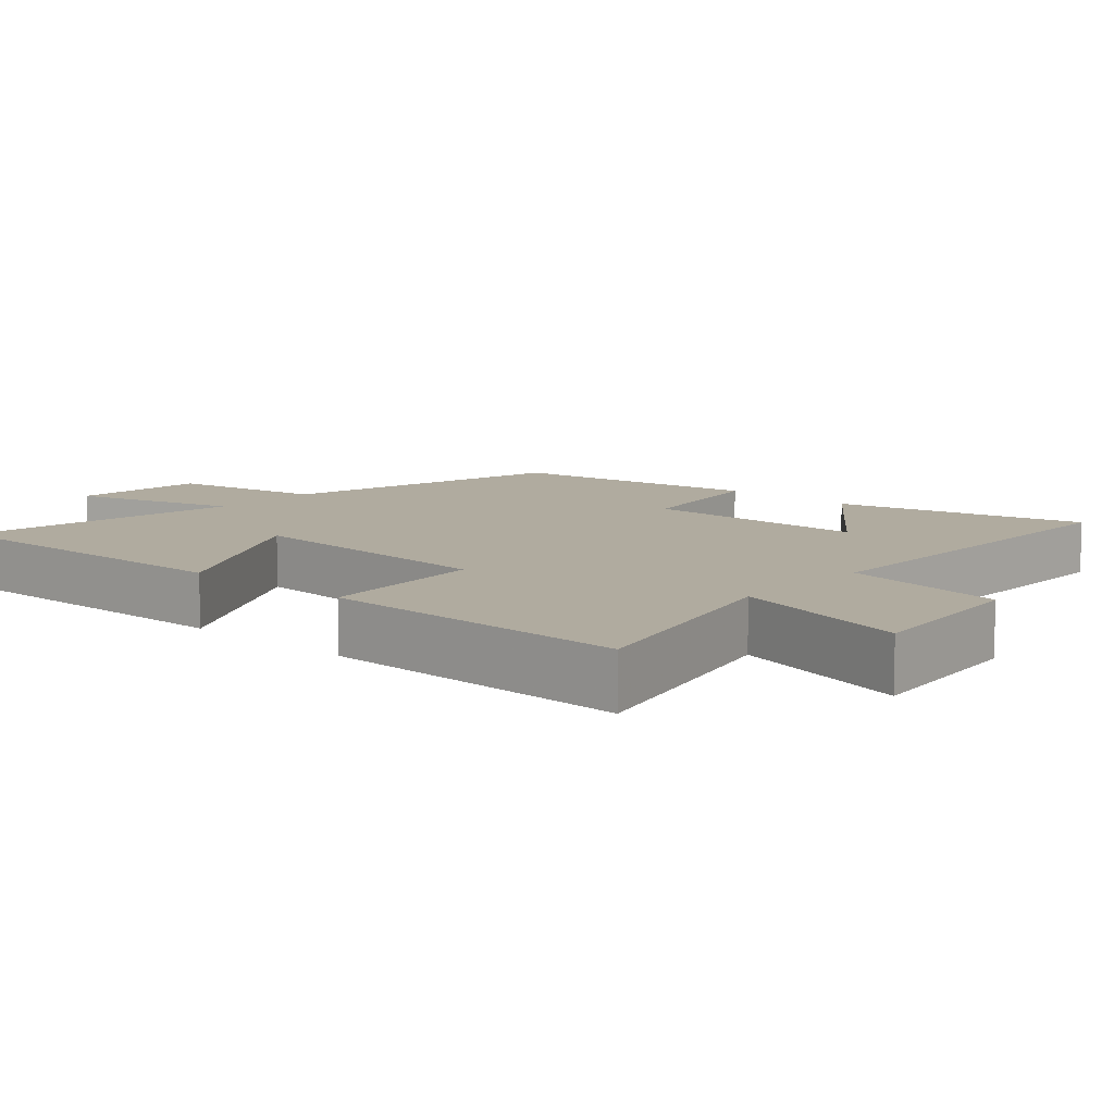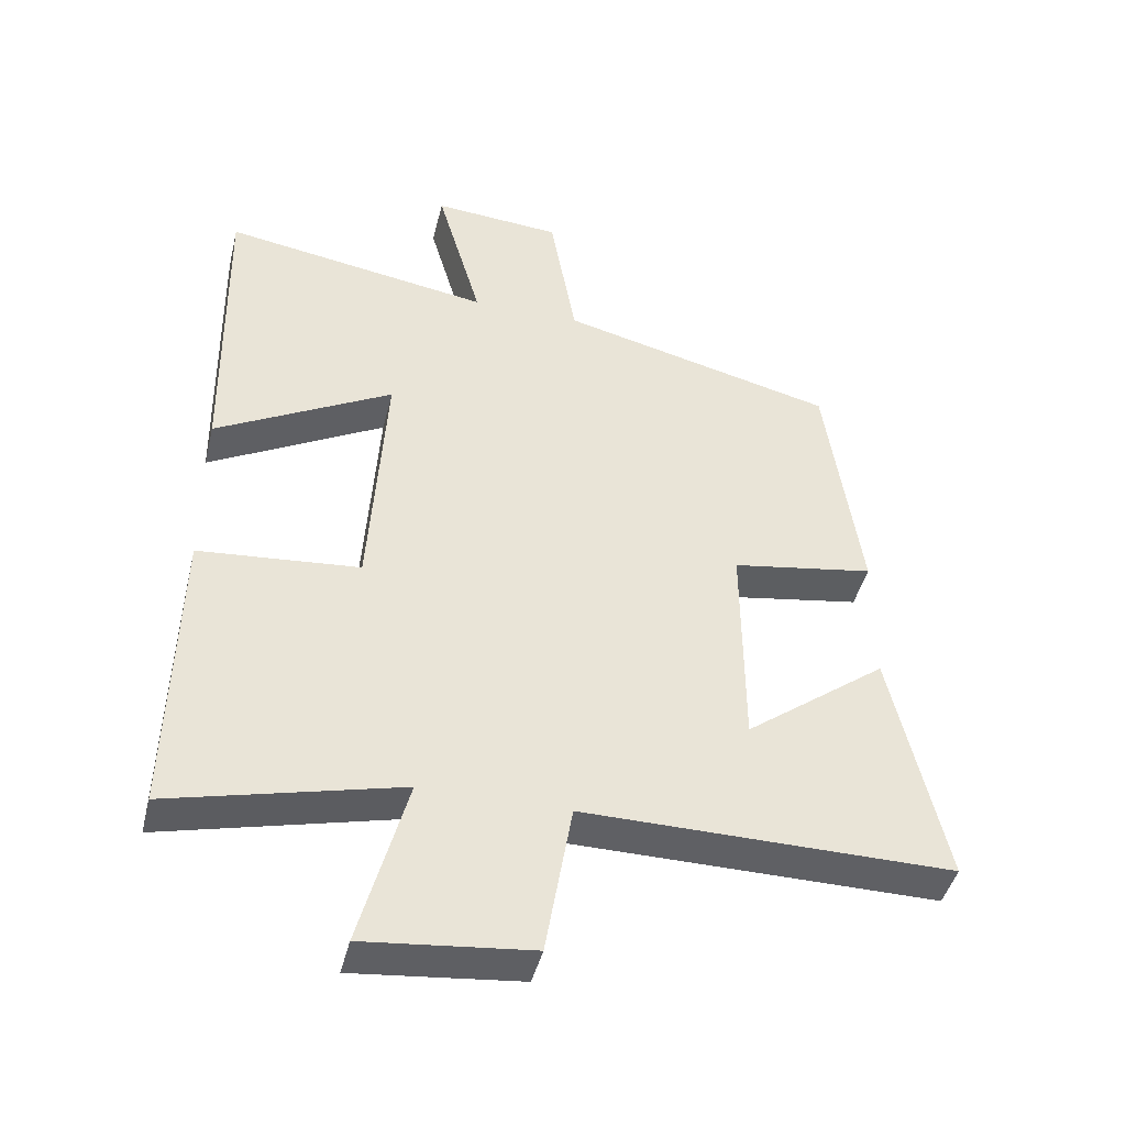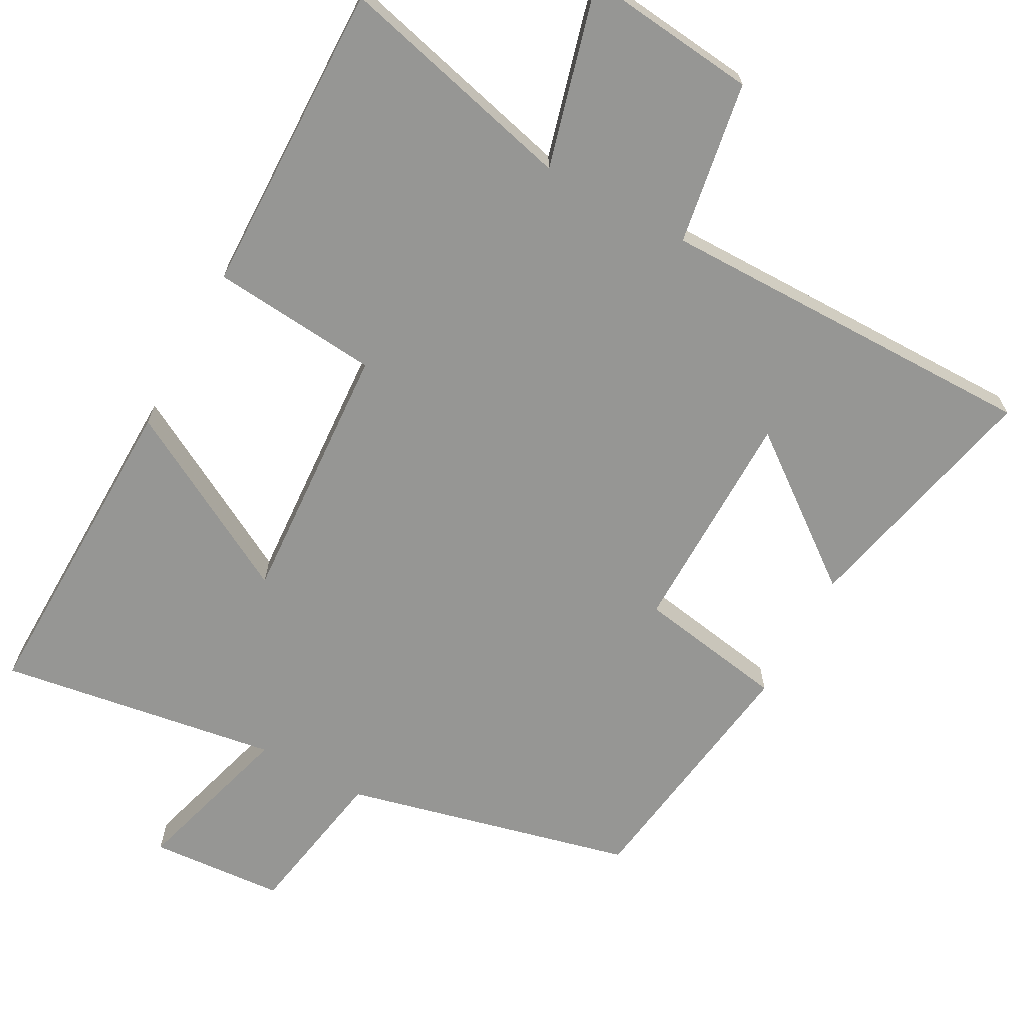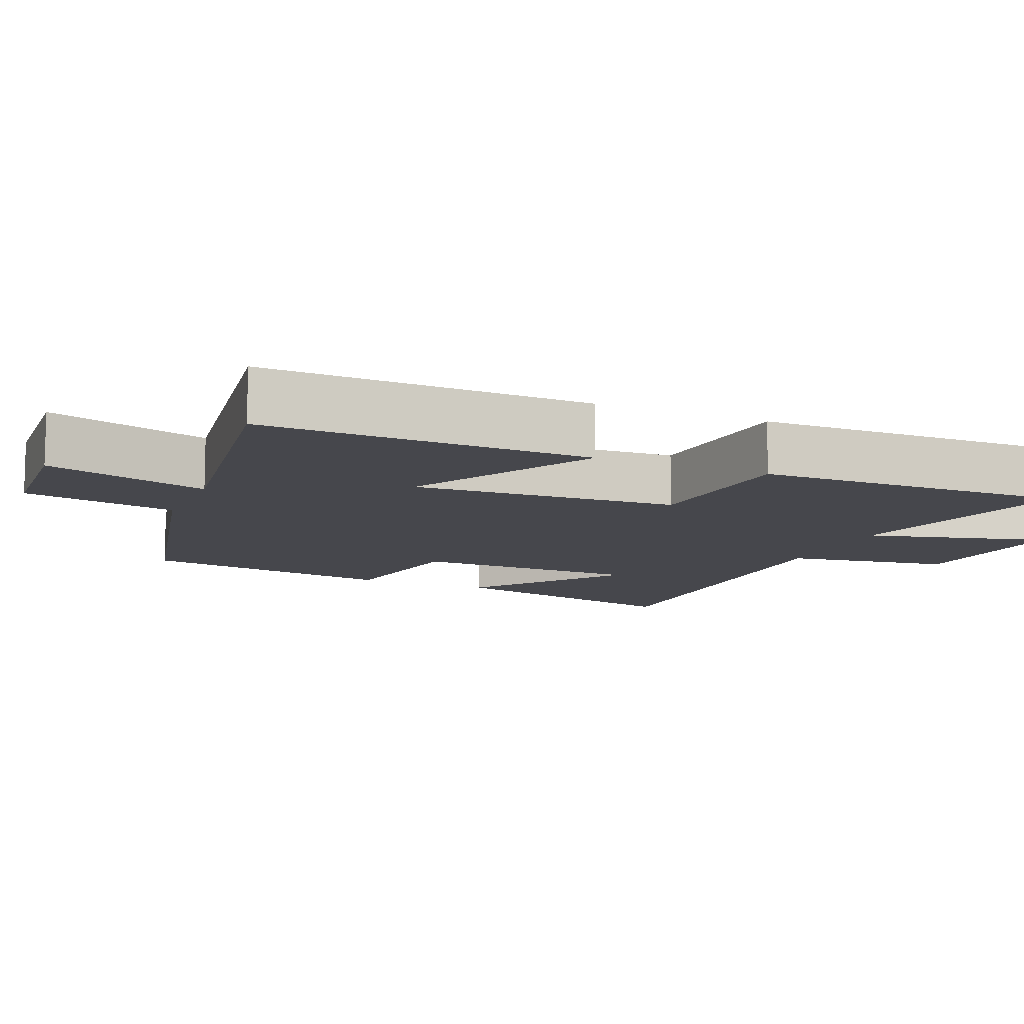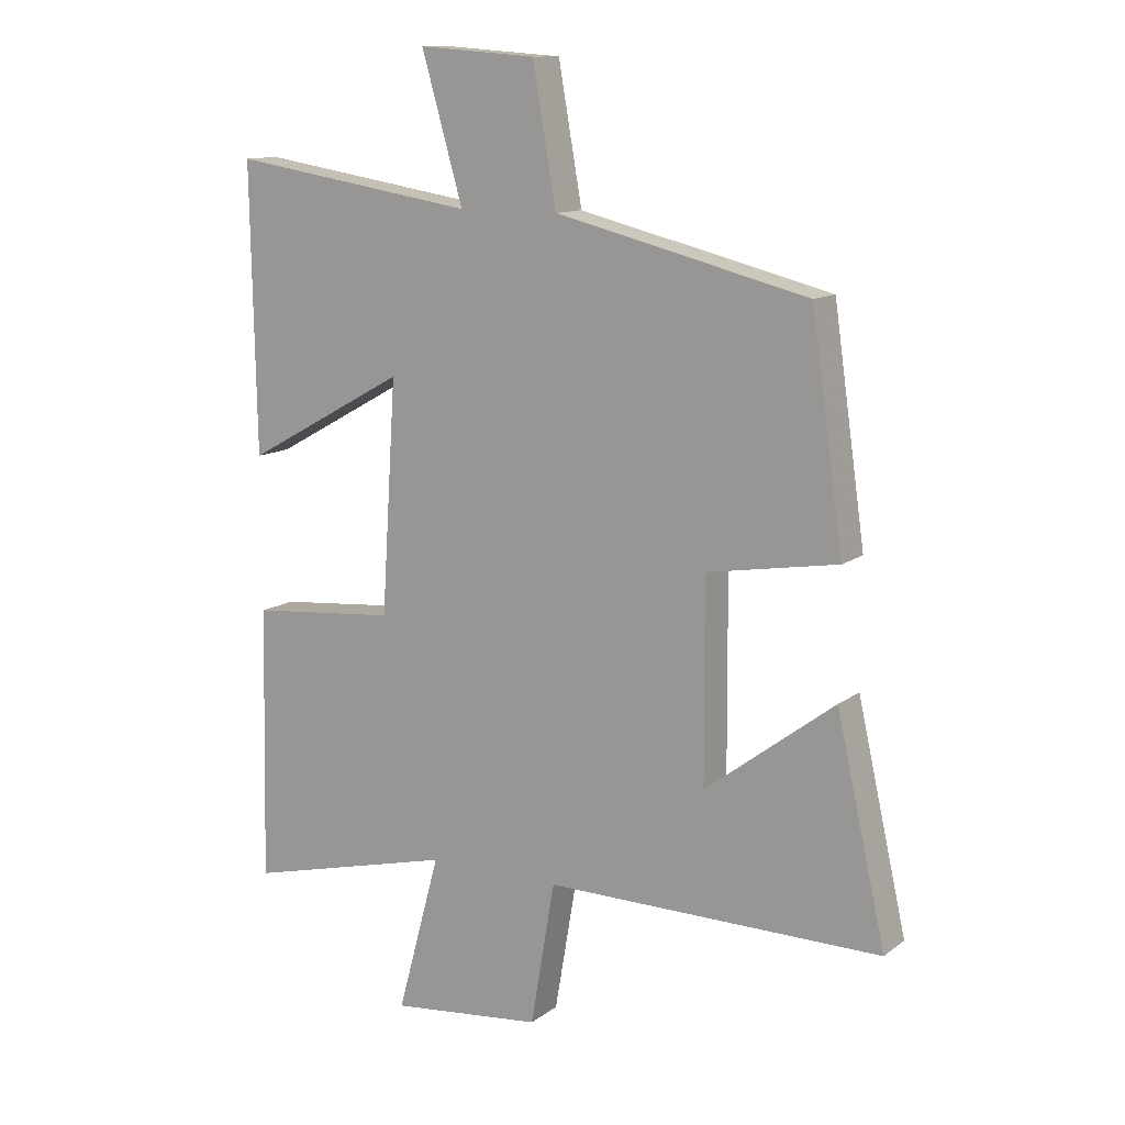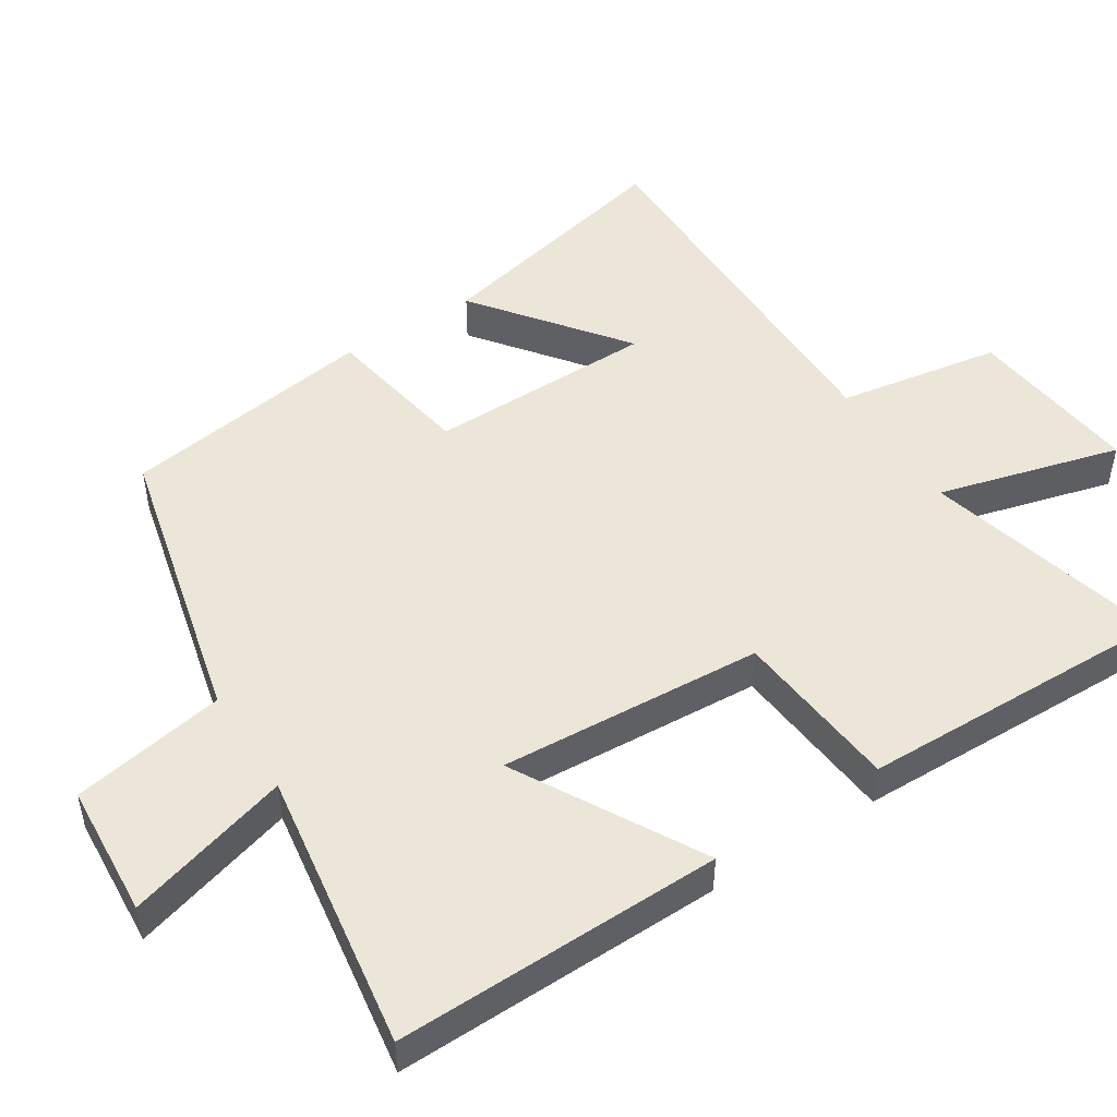
<metadata>
{"format":"obj","ext":"obj","renderer":"f3d","projection":"perspective","resolution":1024,"background":"white","views":[{"elev":9.7,"azim":131.7,"up":"+Y"},{"elev":-44.1,"azim":166.3,"up":"+Z"},{"elev":-67.7,"azim":151.3,"up":"+Y"},{"elev":-11.0,"azim":66.7,"up":"+Y"},{"elev":12.2,"azim":-148.4,"up":"+Z"},{"elev":49.3,"azim":57.2,"up":"+Y"}]}
</metadata>
<code>
v 0.508 0.07 0.562
v 0.5 0.07 0.104
v 0.241 0.07 0.247
v 0.265 0.07 -0.123
v 0.5 0.07 -0.144
v 0.51 0.07 -0.584
v 0.174 0.07 -0.5
v 0.243 0.07 -0.755
v -0.001 0.07 -0.729
v -0.04 0.07 -0.5
v -0.579 0.07 -0.503
v -0.5 0.07 -0.152
v -0.293 0.07 -0.309
v -0.291 0.07 0.009
v -0.5 0.07 0.044
v -0.449 0.07 0.401
v -0.045 0.07 0.5
v -0.007 0.07 0.716
v 0.181 0.07 0.73
v 0.115 0.07 0.5
v 0.508 0 0.562
v 0.5 0 0.104
v 0.241 0 0.247
v 0.265 0 -0.123
v 0.5 0 -0.144
v 0.51 0 -0.584
v 0.174 0 -0.5
v 0.243 0 -0.755
v -0.001 0 -0.729
v -0.04 0 -0.5
v -0.579 0 -0.503
v -0.5 0 -0.152
v -0.293 0 -0.309
v -0.291 0 0.009
v -0.5 0 0.044
v -0.449 0 0.401
v -0.045 0 0.5
v -0.007 0 0.716
v 0.181 0 0.73
v 0.115 0 0.5
f 17 18 19 20
f 16 17 20
f 15 16 20
f 14 15 20
f 13 14 20 1
f 11 12 13
f 10 11 13
f 7 8 9 10
f 7 10 13
f 6 7 13
f 5 6 13
f 4 5 13
f 3 4 13
f 1 2 3
f 1 3 13
f 40 39 38 37
f 40 37 36
f 40 36 35
f 40 35 34
f 21 40 34 33
f 33 32 31
f 33 31 30
f 30 29 28 27
f 33 30 27
f 33 27 26
f 33 26 25
f 33 25 24
f 33 24 23
f 23 22 21
f 33 23 21
f 1 21 22 2
f 2 22 23 3
f 3 23 24 4
f 4 24 25 5
f 5 25 26 6
f 6 26 27 7
f 7 27 28 8
f 8 28 29 9
f 9 29 30 10
f 10 30 31 11
f 11 31 32 12
f 12 32 33 13
f 13 33 34 14
f 14 34 35 15
f 15 35 36 16
f 16 36 37 17
f 17 37 38 18
f 18 38 39 19
f 19 39 40 20
f 20 40 21 1

</code>
